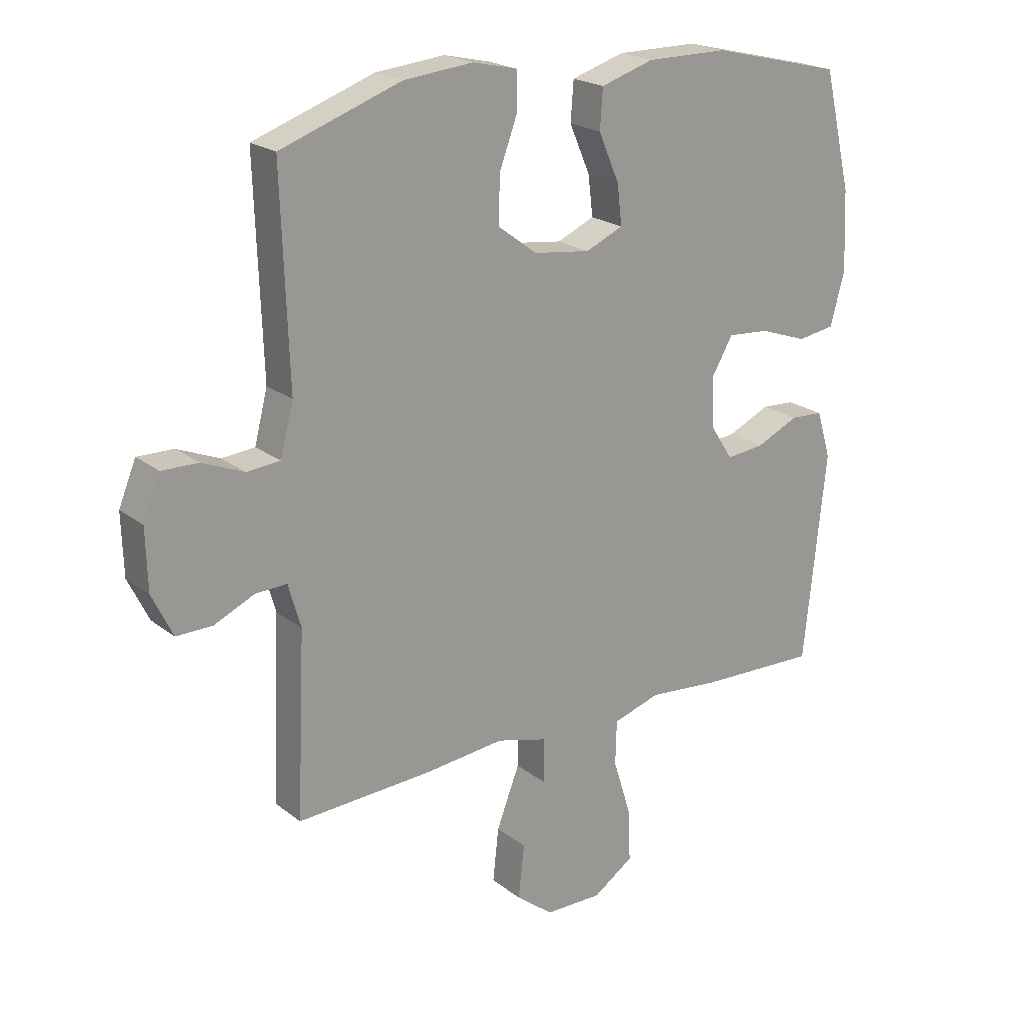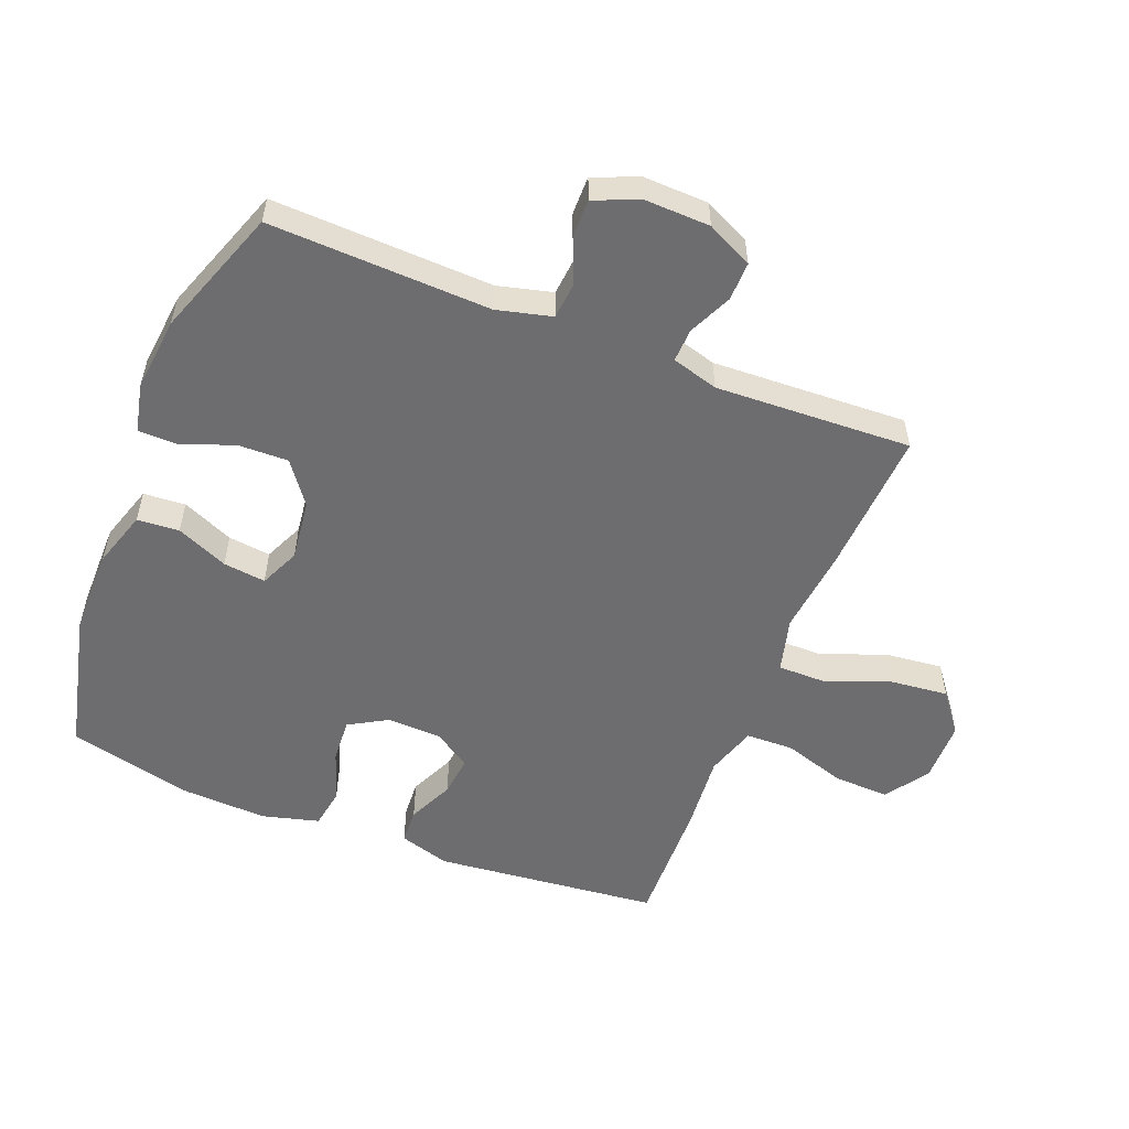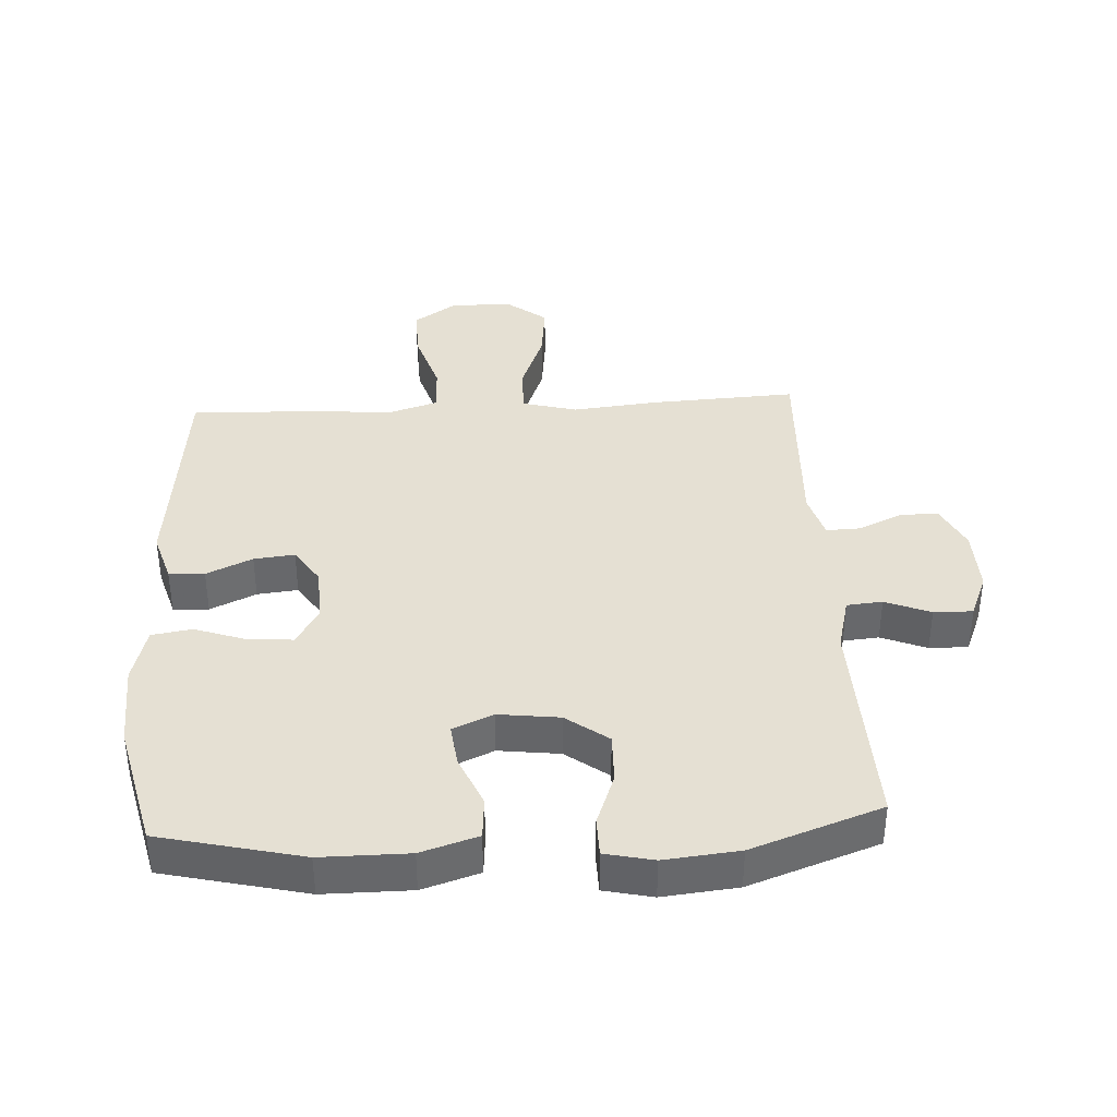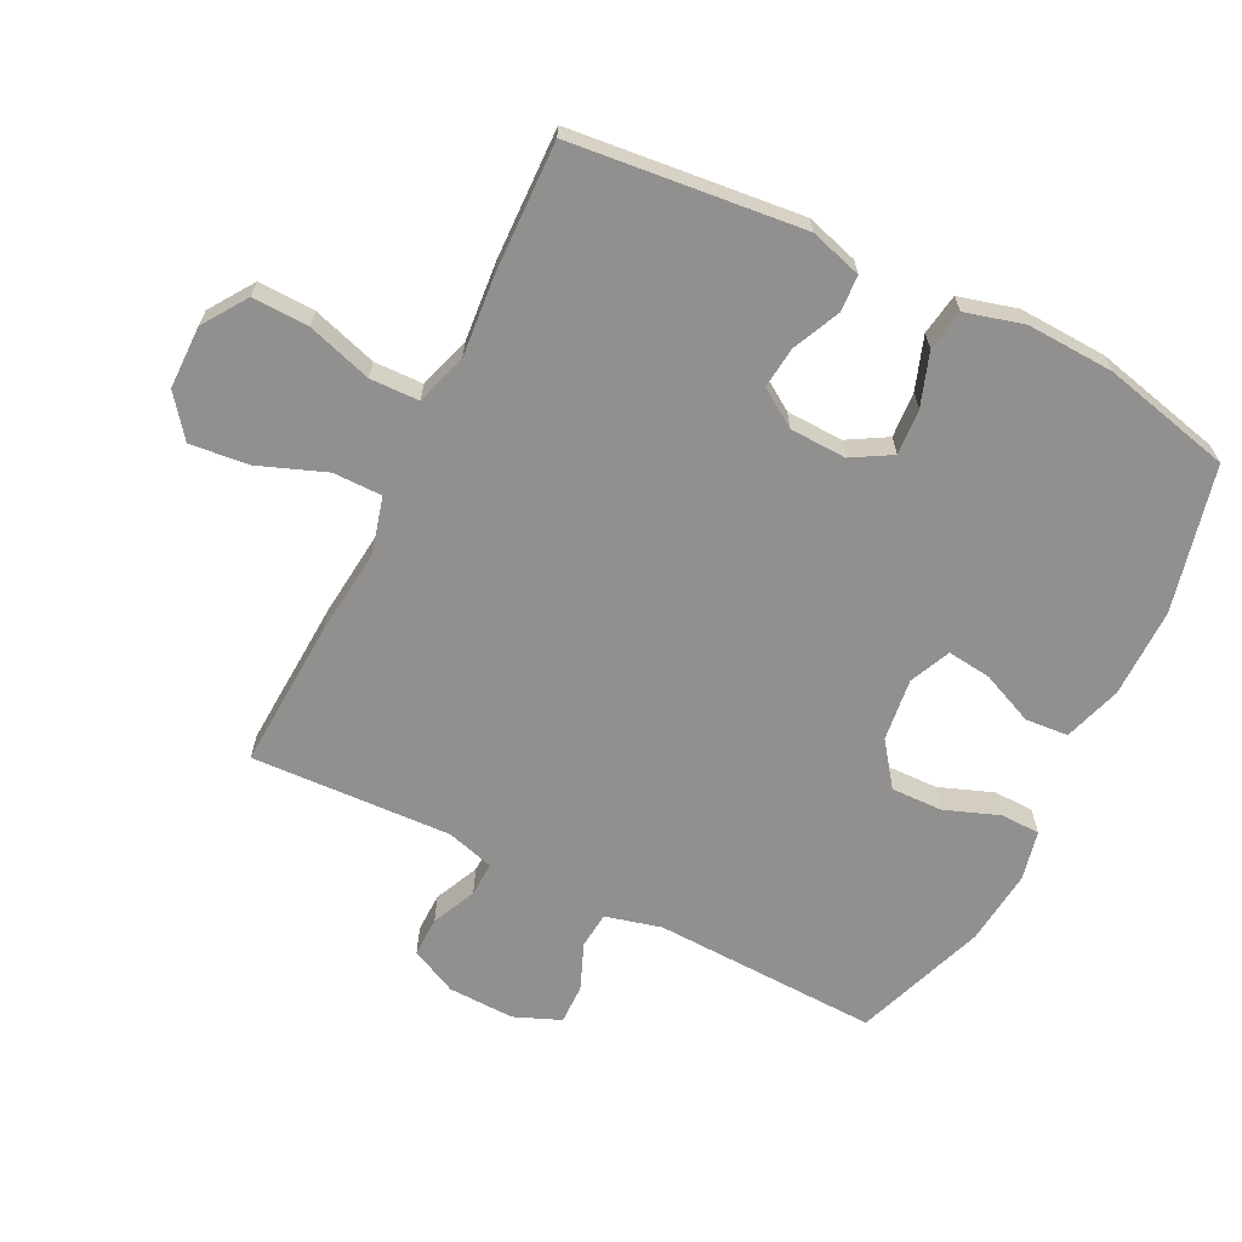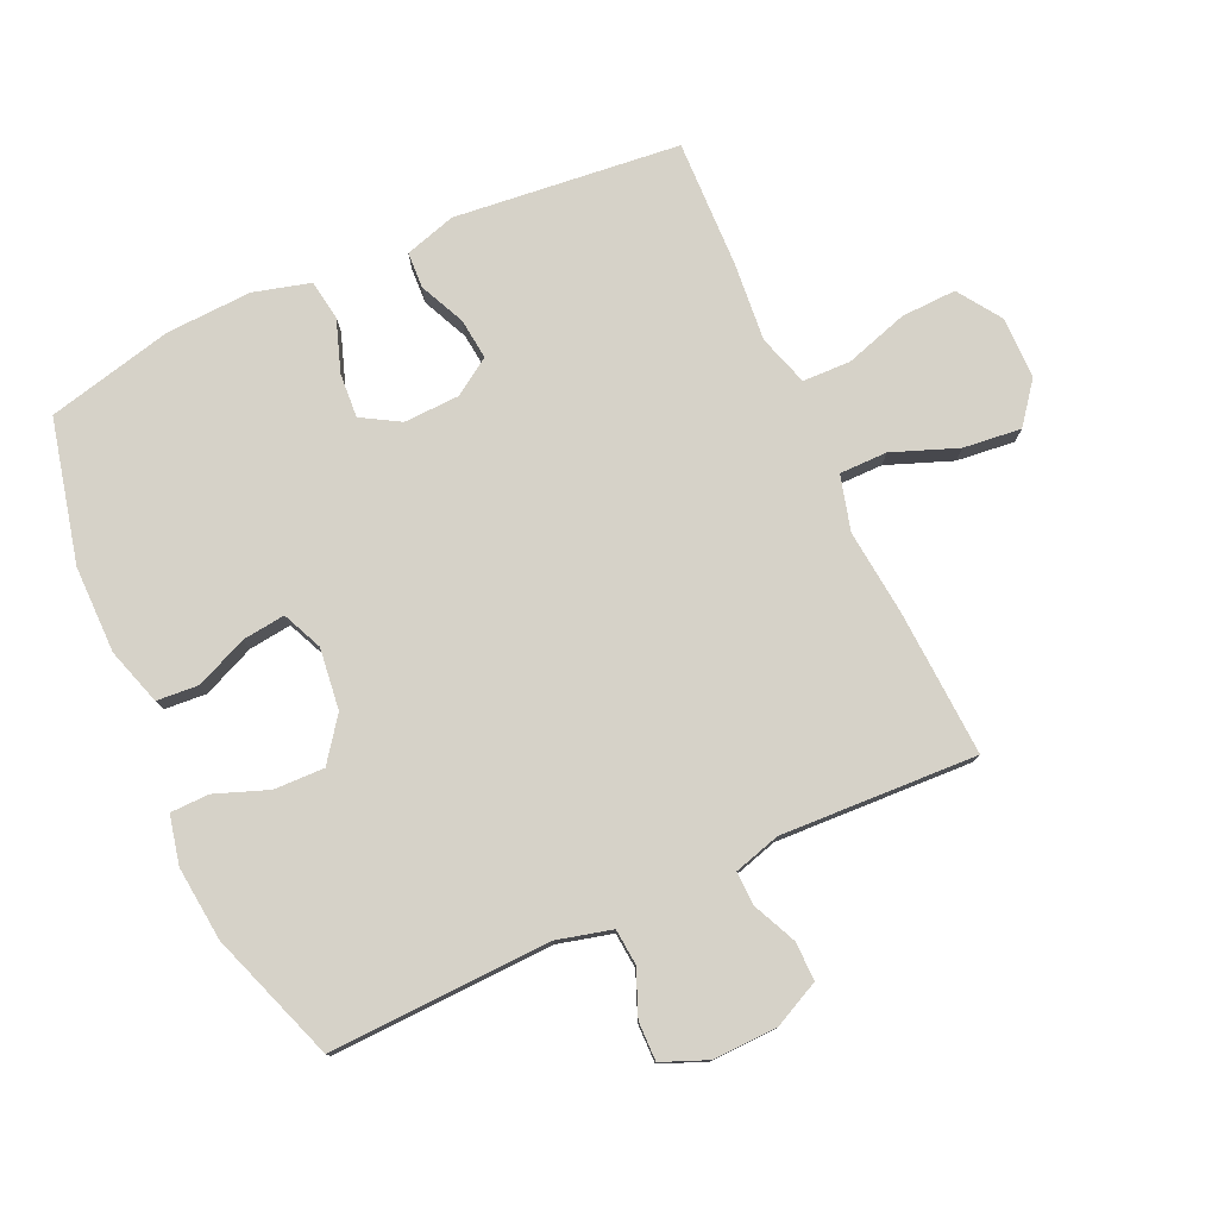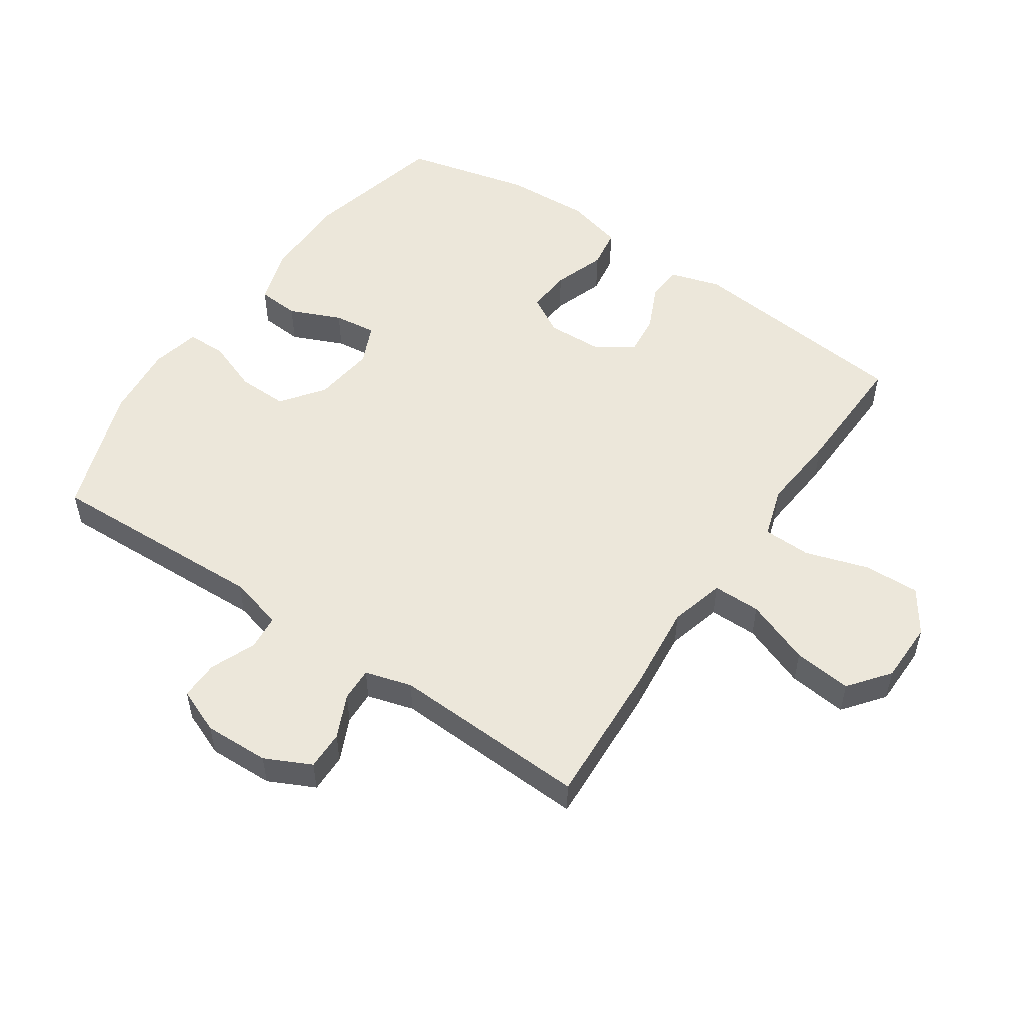
<metadata>
{"format":"obj","ext":"obj","renderer":"f3d","projection":"perspective","resolution":1024,"background":"white","views":[{"elev":20.9,"azim":143.8,"up":"+Z"},{"elev":-54.1,"azim":68.3,"up":"+Y"},{"elev":38.0,"azim":-3.2,"up":"+Y"},{"elev":-65.7,"azim":-116.5,"up":"+Y"},{"elev":78.0,"azim":65.5,"up":"+Y"},{"elev":52.6,"azim":124.2,"up":"+Y"}]}
</metadata>
<code>
v 0.5 0.07 0.5
v 0.488 0.07 0.153
v 0.51 0.07 0.067
v 0.566 0.07 0.062
v 0.637 0.07 0.091
v 0.698 0.07 0.092
v 0.727 0.07 0.021
v 0.724 0.07 -0.081
v 0.689 0.07 -0.153
v 0.628 0.07 -0.152
v 0.56 0.07 -0.121
v 0.507 0.07 -0.119
v 0.486 0.07 -0.192
v 0.5 0.07 -0.5
v 0.27 0.07 -0.488
v 0.136 0.07 -0.474
v 0.05 0.07 -0.497
v 0.05 0.07 -0.572
v 0.089 0.07 -0.674
v 0.099 0.07 -0.765
v 0.036 0.07 -0.814
v -0.061 0.07 -0.815
v -0.129 0.07 -0.769
v -0.126 0.07 -0.682
v -0.095 0.07 -0.583
v -0.097 0.07 -0.508
v -0.177 0.07 -0.483
v -0.3 0.07 -0.494
v -0.5 0.07 -0.5
v -0.537 0.07 -0.146
v -0.513 0.07 -0.066
v -0.457 0.07 -0.063
v -0.385 0.07 -0.096
v -0.321 0.07 -0.103
v -0.283 0.07 -0.045
v -0.28 0.07 0.042
v -0.315 0.07 0.102
v -0.385 0.07 0.097
v -0.466 0.07 0.069
v -0.529 0.07 0.079
v -0.553 0.07 0.168
v -0.547 0.07 0.302
v -0.5 0.07 0.5
v -0.277 0.07 0.553
v -0.14 0.07 0.553
v -0.051 0.07 0.525
v -0.046 0.07 0.459
v -0.081 0.07 0.378
v -0.089 0.07 0.311
v -0.026 0.07 0.283
v 0.07 0.07 0.295
v 0.136 0.07 0.344
v 0.134 0.07 0.423
v 0.103 0.07 0.506
v 0.104 0.07 0.567
v 0.18 0.07 0.584
v 0.297 0.07 0.572
v 0.5 0 0.5
v 0.488 0 0.153
v 0.51 0 0.067
v 0.566 0 0.062
v 0.637 0 0.091
v 0.698 0 0.092
v 0.727 0 0.021
v 0.724 0 -0.081
v 0.689 0 -0.153
v 0.628 0 -0.152
v 0.56 0 -0.121
v 0.507 0 -0.119
v 0.486 0 -0.192
v 0.5 0 -0.5
v 0.27 0 -0.488
v 0.136 0 -0.474
v 0.05 0 -0.497
v 0.05 0 -0.572
v 0.089 0 -0.674
v 0.099 0 -0.765
v 0.036 0 -0.814
v -0.061 0 -0.815
v -0.129 0 -0.769
v -0.126 0 -0.682
v -0.095 0 -0.583
v -0.097 0 -0.508
v -0.177 0 -0.483
v -0.3 0 -0.494
v -0.5 0 -0.5
v -0.537 0 -0.146
v -0.513 0 -0.066
v -0.457 0 -0.063
v -0.385 0 -0.096
v -0.321 0 -0.103
v -0.283 0 -0.045
v -0.28 0 0.042
v -0.315 0 0.102
v -0.385 0 0.097
v -0.466 0 0.069
v -0.529 0 0.079
v -0.553 0 0.168
v -0.547 0 0.302
v -0.5 0 0.5
v -0.277 0 0.553
v -0.14 0 0.553
v -0.051 0 0.525
v -0.046 0 0.459
v -0.081 0 0.378
v -0.089 0 0.311
v -0.026 0 0.283
v 0.07 0 0.295
v 0.136 0 0.344
v 0.134 0 0.423
v 0.103 0 0.506
v 0.104 0 0.567
v 0.18 0 0.584
v 0.297 0 0.572
f 57 1 2
f 56 57 2
f 55 56 2
f 54 55 2
f 53 54 2
f 52 53 2 3
f 51 52 3
f 50 51 3
f 46 47 48
f 45 46 48
f 44 45 48
f 43 44 48
f 42 43 48
f 41 42 48
f 40 41 48
f 39 40 48
f 38 39 48
f 37 38 48 49
f 36 37 49 50
f 31 32 33
f 30 31 33
f 29 30 33
f 28 29 33
f 27 28 33
f 26 27 33 34
f 23 24 25
f 22 23 25
f 21 22 25
f 20 21 25
f 19 20 25
f 18 19 25
f 17 18 25 26
f 26 34 35
f 17 26 35
f 16 17 35
f 35 36 50
f 16 35 50
f 15 16 50
f 14 15 50
f 13 14 50
f 9 10 11
f 8 9 11
f 7 8 11
f 6 7 11
f 5 6 11
f 4 5 11
f 12 13 50 3
f 3 4 11 12
f 59 58 114
f 59 114 113
f 59 113 112
f 59 112 111
f 59 111 110
f 60 59 110 109
f 60 109 108
f 60 108 107
f 105 104 103
f 105 103 102
f 105 102 101
f 105 101 100
f 105 100 99
f 105 99 98
f 105 98 97
f 105 97 96
f 105 96 95
f 106 105 95 94
f 107 106 94 93
f 90 89 88
f 90 88 87
f 90 87 86
f 90 86 85
f 90 85 84
f 91 90 84 83
f 82 81 80
f 82 80 79
f 82 79 78
f 82 78 77
f 82 77 76
f 82 76 75
f 83 82 75 74
f 92 91 83
f 92 83 74
f 92 74 73
f 107 93 92
f 107 92 73
f 107 73 72
f 107 72 71
f 107 71 70
f 68 67 66
f 68 66 65
f 68 65 64
f 68 64 63
f 68 63 62
f 68 62 61
f 60 107 70 69
f 69 68 61 60
f 1 58 59 2
f 2 59 60 3
f 3 60 61 4
f 4 61 62 5
f 5 62 63 6
f 6 63 64 7
f 7 64 65 8
f 8 65 66 9
f 9 66 67 10
f 10 67 68 11
f 11 68 69 12
f 12 69 70 13
f 13 70 71 14
f 14 71 72 15
f 15 72 73 16
f 16 73 74 17
f 17 74 75 18
f 18 75 76 19
f 19 76 77 20
f 20 77 78 21
f 21 78 79 22
f 22 79 80 23
f 23 80 81 24
f 24 81 82 25
f 25 82 83 26
f 26 83 84 27
f 27 84 85 28
f 28 85 86 29
f 29 86 87 30
f 30 87 88 31
f 31 88 89 32
f 32 89 90 33
f 33 90 91 34
f 34 91 92 35
f 35 92 93 36
f 36 93 94 37
f 37 94 95 38
f 38 95 96 39
f 39 96 97 40
f 40 97 98 41
f 41 98 99 42
f 42 99 100 43
f 43 100 101 44
f 44 101 102 45
f 45 102 103 46
f 46 103 104 47
f 47 104 105 48
f 48 105 106 49
f 49 106 107 50
f 50 107 108 51
f 51 108 109 52
f 52 109 110 53
f 53 110 111 54
f 54 111 112 55
f 55 112 113 56
f 56 113 114 57
f 57 114 58 1

</code>
